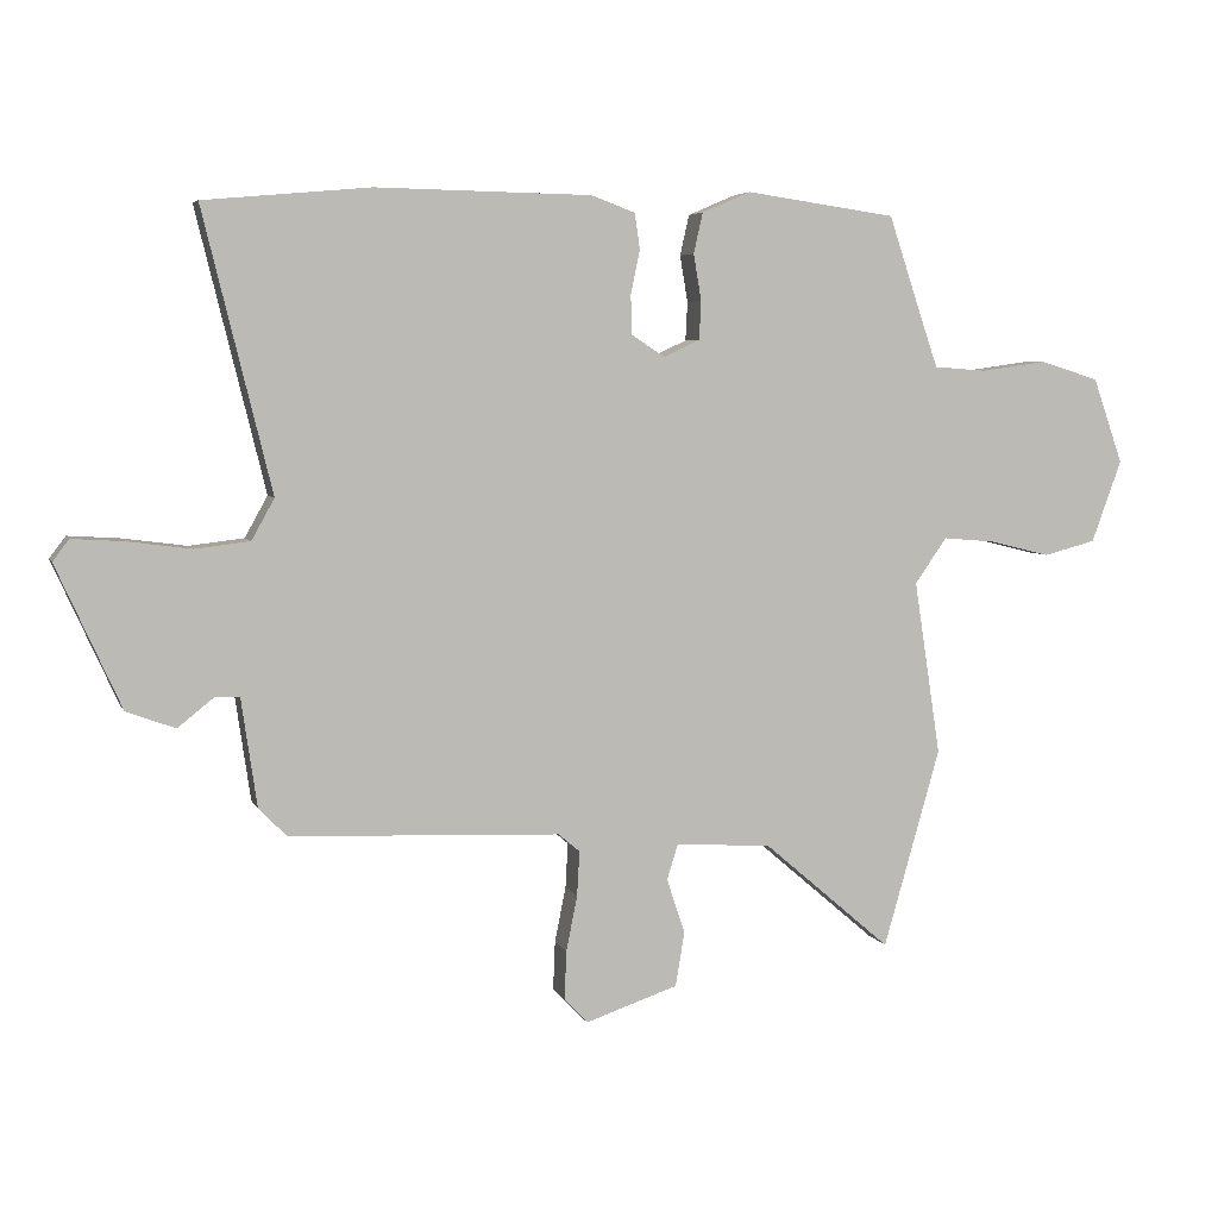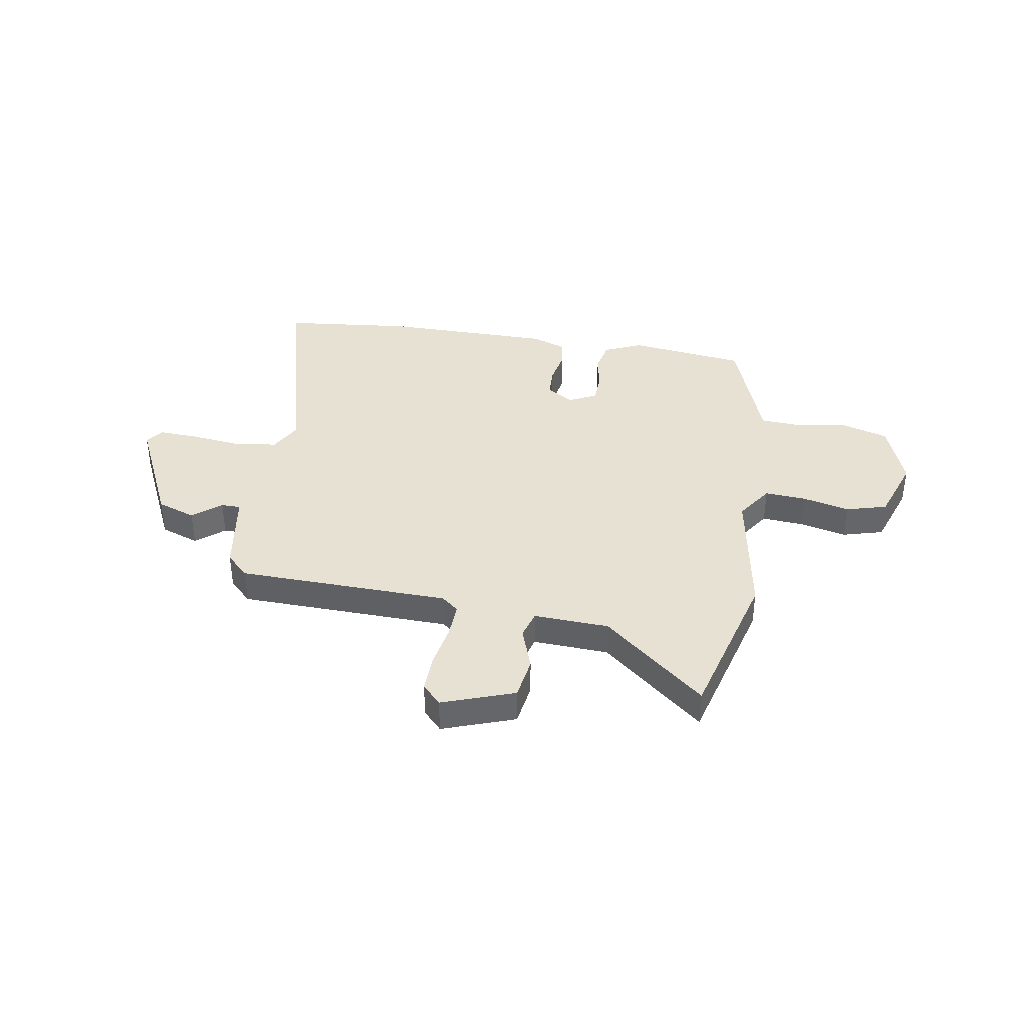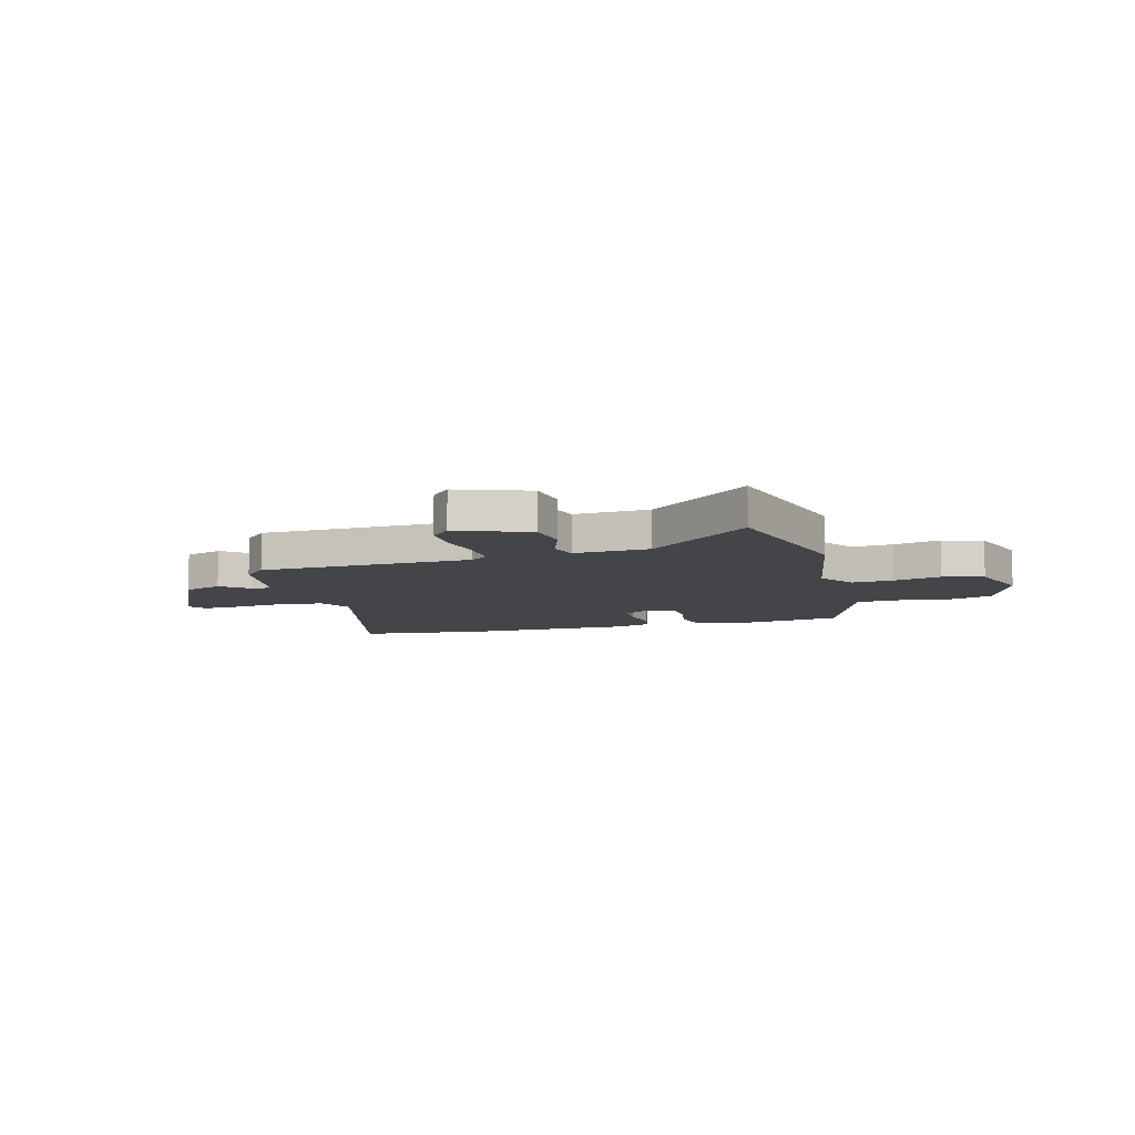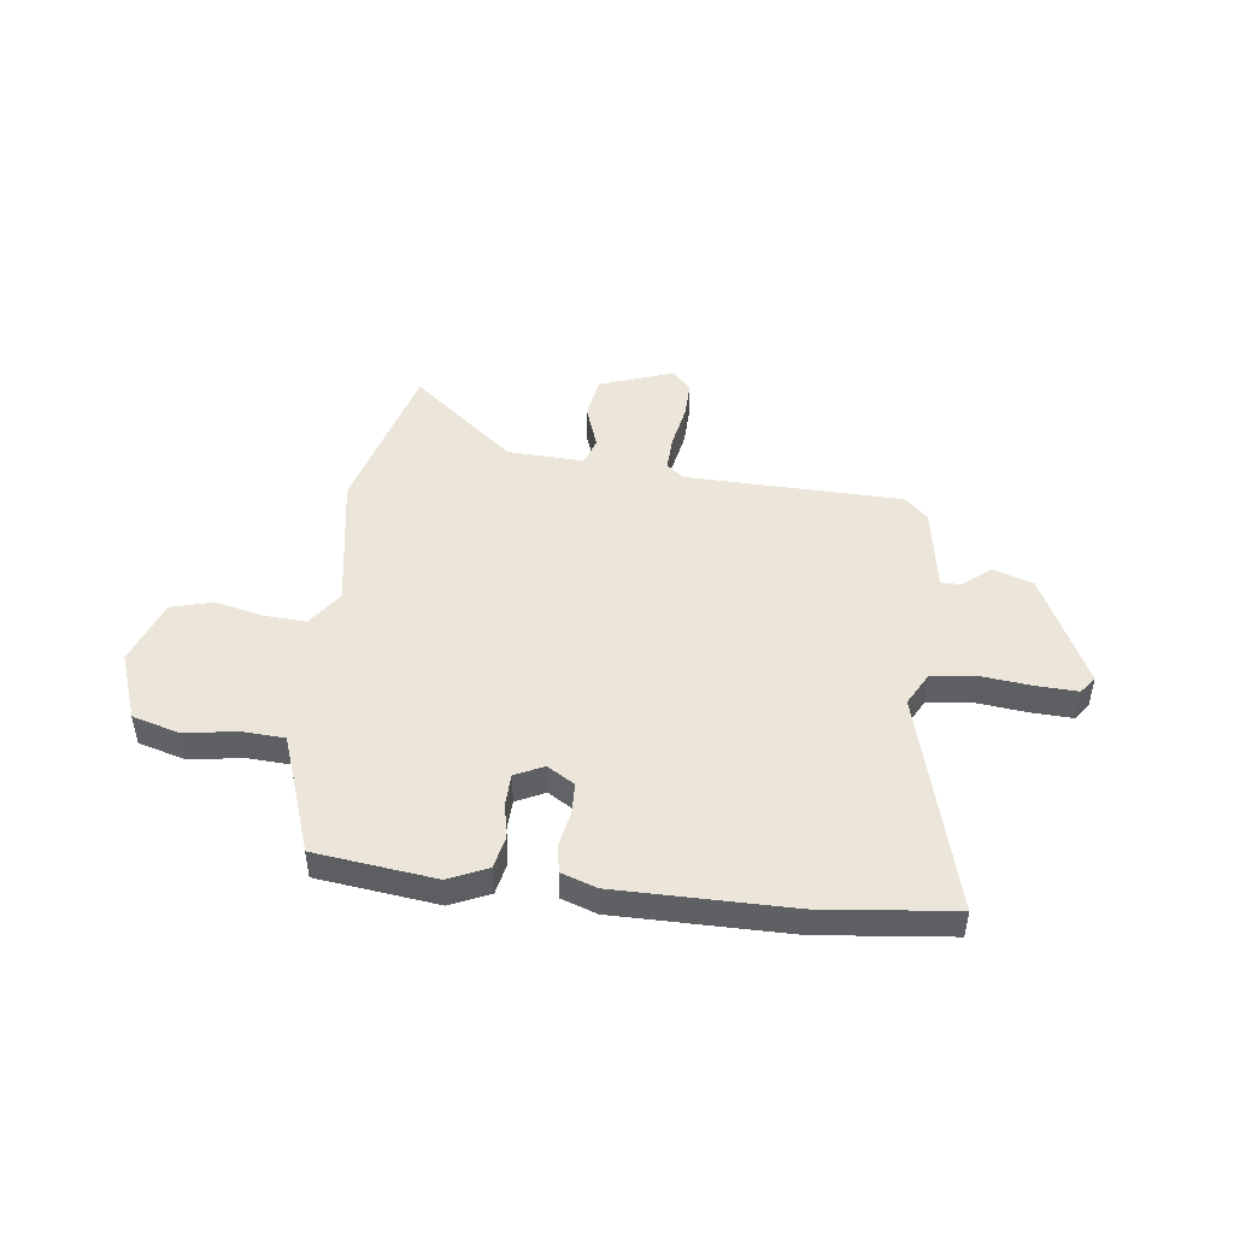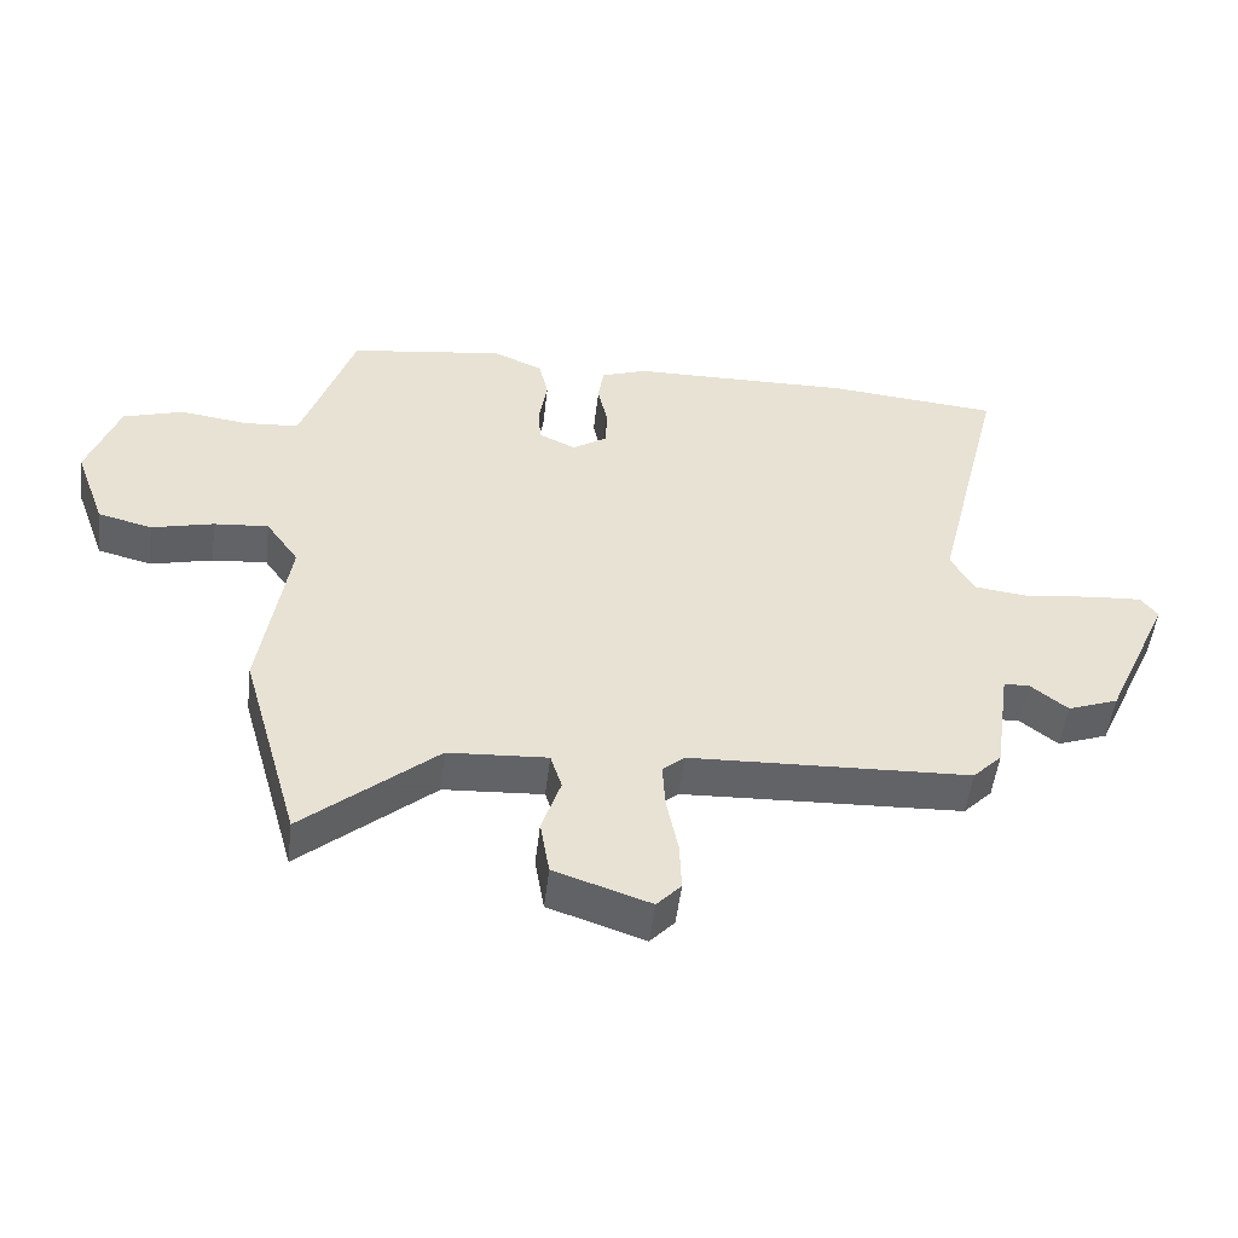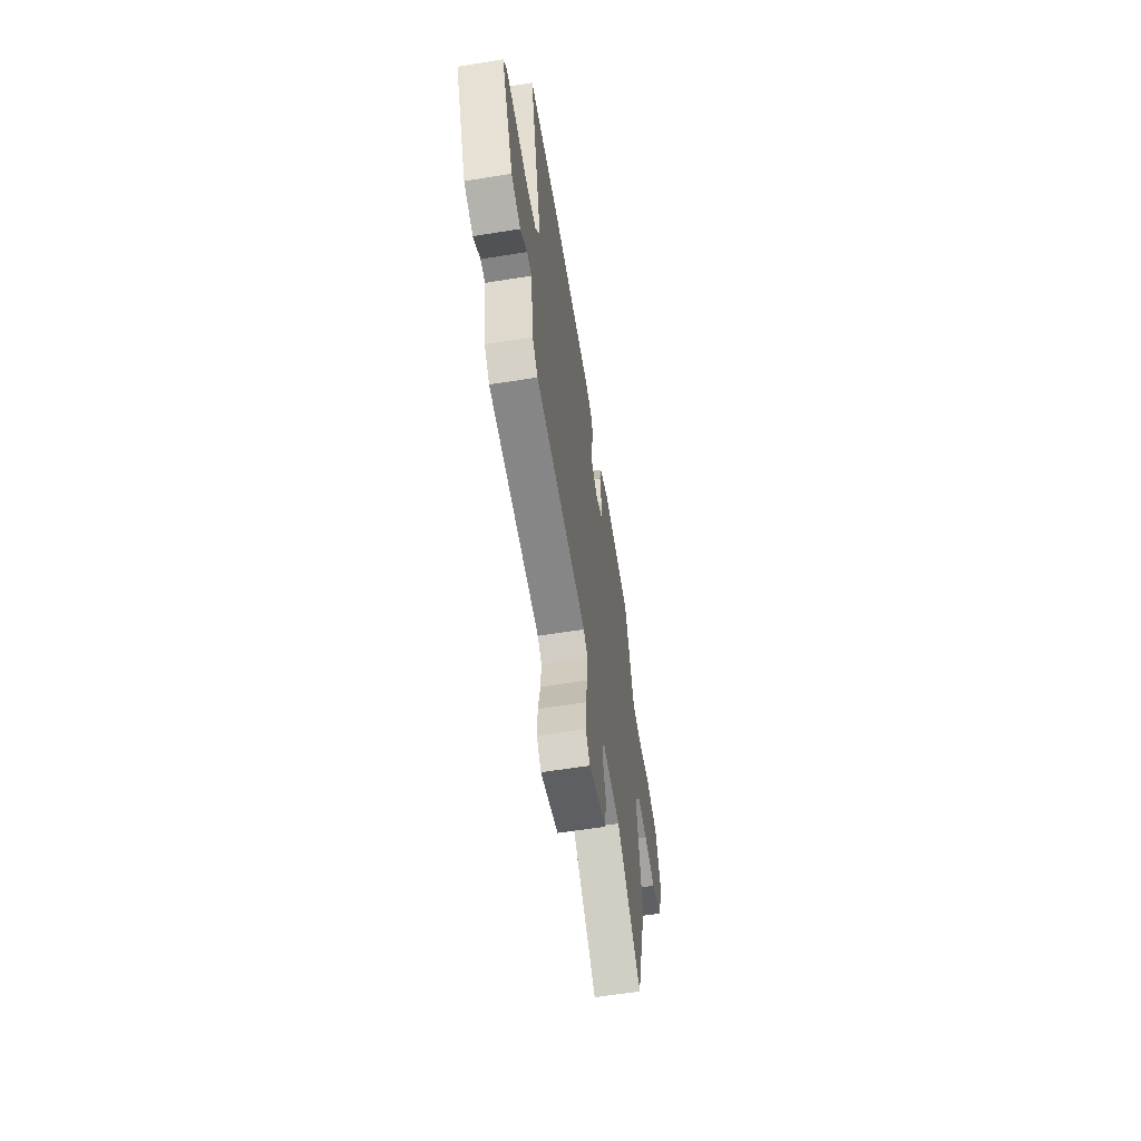
<metadata>
{"format":"obj","ext":"obj","renderer":"f3d","projection":"perspective","resolution":1024,"background":"white","views":[{"elev":5.3,"azim":164.4,"up":"+Z"},{"elev":38.6,"azim":-171.5,"up":"+Y"},{"elev":-9.1,"azim":-165.7,"up":"+Y"},{"elev":46.7,"azim":6.0,"up":"+Y"},{"elev":-51.0,"azim":-6.8,"up":"+Z"},{"elev":-60.0,"azim":99.3,"up":"+Z"}]}
</metadata>
<code>
v -0.454 0.07 -0.661
v -0.541 0.07 -0.355
v -0.5 0.07 -0.087
v -0.549 0.07 -0.017
v -0.63 0.07 -0.024
v -0.722 0.07 -0.047
v -0.802 0.07 -0.026
v -0.848 0.07 0.1
v -0.802 0.07 0.231
v -0.712 0.07 0.259
v -0.611 0.07 0.245
v -0.53 0.07 0.251
v -0.501 0.07 0.336
v -0.452 0.07 0.483
v -0.222 0.07 0.516
v -0.147 0.07 0.484
v -0.133 0.07 0.422
v -0.145 0.07 0.351
v -0.142 0.07 0.292
v -0.087 0.07 0.266
v -0.035 0.07 0.3
v -0.034 0.07 0.36
v -0.048 0.07 0.427
v -0.04 0.07 0.482
v 0.027 0.07 0.507
v 0.358 0.07 0.513
v 0.613 0.07 0.49
v 0.508 0.07 0.061
v 0.543 0.07 -0.002
v 0.627 0.07 -0.012
v 0.725 0.07 0.001
v 0.804 0.07 0.006
v 0.829 0.07 -0.027
v 0.73 0.07 -0.246
v 0.655 0.07 -0.274
v 0.6 0.07 -0.23
v 0.562 0.07 -0.231
v 0.538 0.07 -0.397
v 0.495 0.07 -0.441
v 0.08 0.07 -0.458
v 0.047 0.07 -0.486
v 0.051 0.07 -0.555
v 0.068 0.07 -0.64
v 0.071 0.07 -0.714
v 0.035 0.07 -0.753
v -0.107 0.07 -0.705
v -0.121 0.07 -0.622
v -0.093 0.07 -0.537
v -0.11 0.07 -0.483
v -0.257 0.07 -0.492
v -0.454 0 -0.661
v -0.541 0 -0.355
v -0.5 0 -0.087
v -0.549 0 -0.017
v -0.63 0 -0.024
v -0.722 0 -0.047
v -0.802 0 -0.026
v -0.848 0 0.1
v -0.802 0 0.231
v -0.712 0 0.259
v -0.611 0 0.245
v -0.53 0 0.251
v -0.501 0 0.336
v -0.452 0 0.483
v -0.222 0 0.516
v -0.147 0 0.484
v -0.133 0 0.422
v -0.145 0 0.351
v -0.142 0 0.292
v -0.087 0 0.266
v -0.035 0 0.3
v -0.034 0 0.36
v -0.048 0 0.427
v -0.04 0 0.482
v 0.027 0 0.507
v 0.358 0 0.513
v 0.613 0 0.49
v 0.508 0 0.061
v 0.543 0 -0.002
v 0.627 0 -0.012
v 0.725 0 0.001
v 0.804 0 0.006
v 0.829 0 -0.027
v 0.73 0 -0.246
v 0.655 0 -0.274
v 0.6 0 -0.23
v 0.562 0 -0.231
v 0.538 0 -0.397
v 0.495 0 -0.441
v 0.08 0 -0.458
v 0.047 0 -0.486
v 0.051 0 -0.555
v 0.068 0 -0.64
v 0.071 0 -0.714
v 0.035 0 -0.753
v -0.107 0 -0.705
v -0.121 0 -0.622
v -0.093 0 -0.537
v -0.11 0 -0.483
v -0.257 0 -0.492
f 45 46 47 48
f 45 48 49
f 42 43 44 45
f 41 42 45 49
f 40 41 49
f 37 38 39 40
f 37 40 49 50
f 33 34 35 36
f 33 36 37
f 30 31 32 33
f 30 33 37 50
f 25 26 27 28
f 25 28 29
f 22 23 24 25
f 21 22 25 29
f 20 21 29
f 15 16 17 18
f 13 14 15 18
f 12 13 18 19
f 8 9 10 11
f 8 11 12
f 5 6 7 8
f 4 5 8 12
f 3 4 12 19
f 50 1 2 3
f 29 30 50 3
f 20 29 3
f 3 19 20
f 98 97 96 95
f 99 98 95
f 95 94 93 92
f 99 95 92 91
f 99 91 90
f 90 89 88 87
f 100 99 90 87
f 86 85 84 83
f 87 86 83
f 83 82 81 80
f 100 87 83 80
f 78 77 76 75
f 79 78 75
f 75 74 73 72
f 79 75 72 71
f 79 71 70
f 68 67 66 65
f 68 65 64 63
f 69 68 63 62
f 61 60 59 58
f 62 61 58
f 58 57 56 55
f 62 58 55 54
f 69 62 54 53
f 53 52 51 100
f 53 100 80 79
f 53 79 70
f 70 69 53
f 1 51 52 2
f 2 52 53 3
f 3 53 54 4
f 4 54 55 5
f 5 55 56 6
f 6 56 57 7
f 7 57 58 8
f 8 58 59 9
f 9 59 60 10
f 10 60 61 11
f 11 61 62 12
f 12 62 63 13
f 13 63 64 14
f 14 64 65 15
f 15 65 66 16
f 16 66 67 17
f 17 67 68 18
f 18 68 69 19
f 19 69 70 20
f 20 70 71 21
f 21 71 72 22
f 22 72 73 23
f 23 73 74 24
f 24 74 75 25
f 25 75 76 26
f 26 76 77 27
f 27 77 78 28
f 28 78 79 29
f 29 79 80 30
f 30 80 81 31
f 31 81 82 32
f 32 82 83 33
f 33 83 84 34
f 34 84 85 35
f 35 85 86 36
f 36 86 87 37
f 37 87 88 38
f 38 88 89 39
f 39 89 90 40
f 40 90 91 41
f 41 91 92 42
f 42 92 93 43
f 43 93 94 44
f 44 94 95 45
f 45 95 96 46
f 46 96 97 47
f 47 97 98 48
f 48 98 99 49
f 49 99 100 50
f 50 100 51 1

</code>
